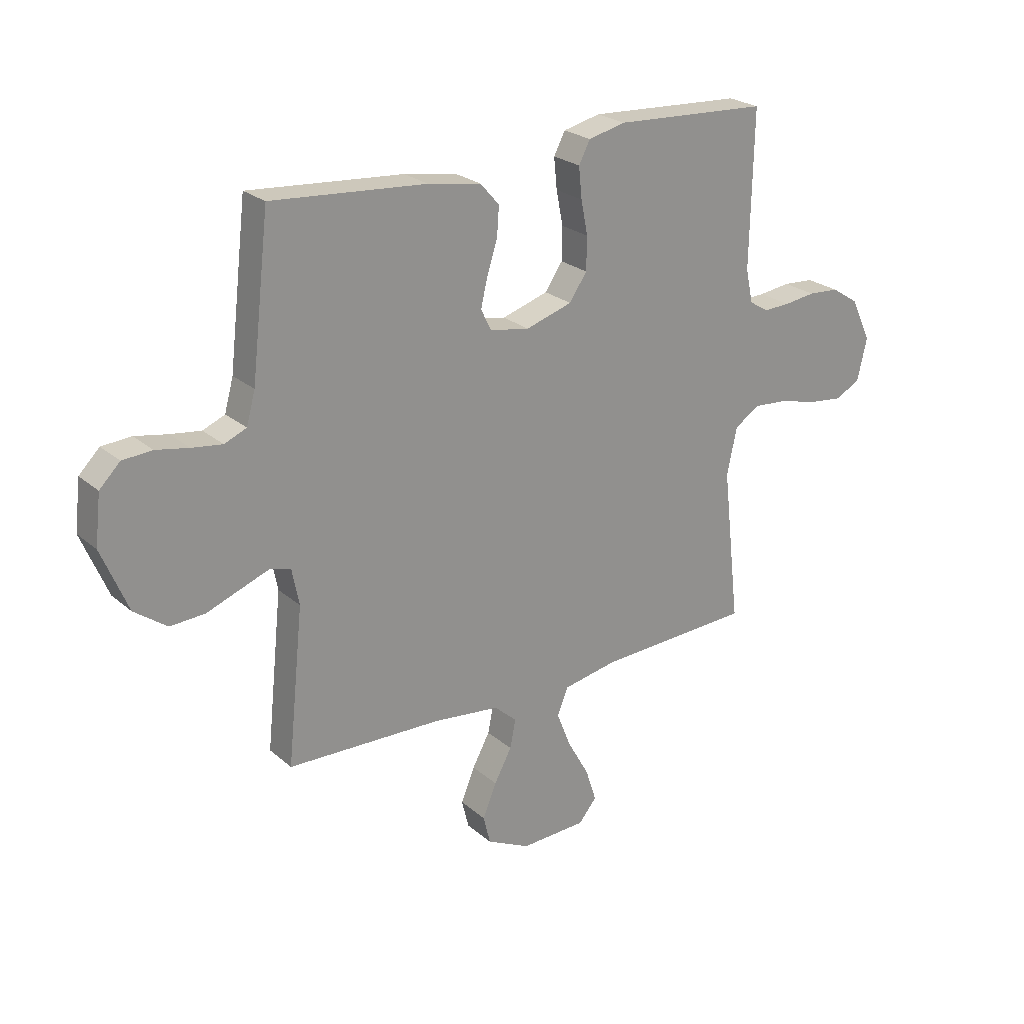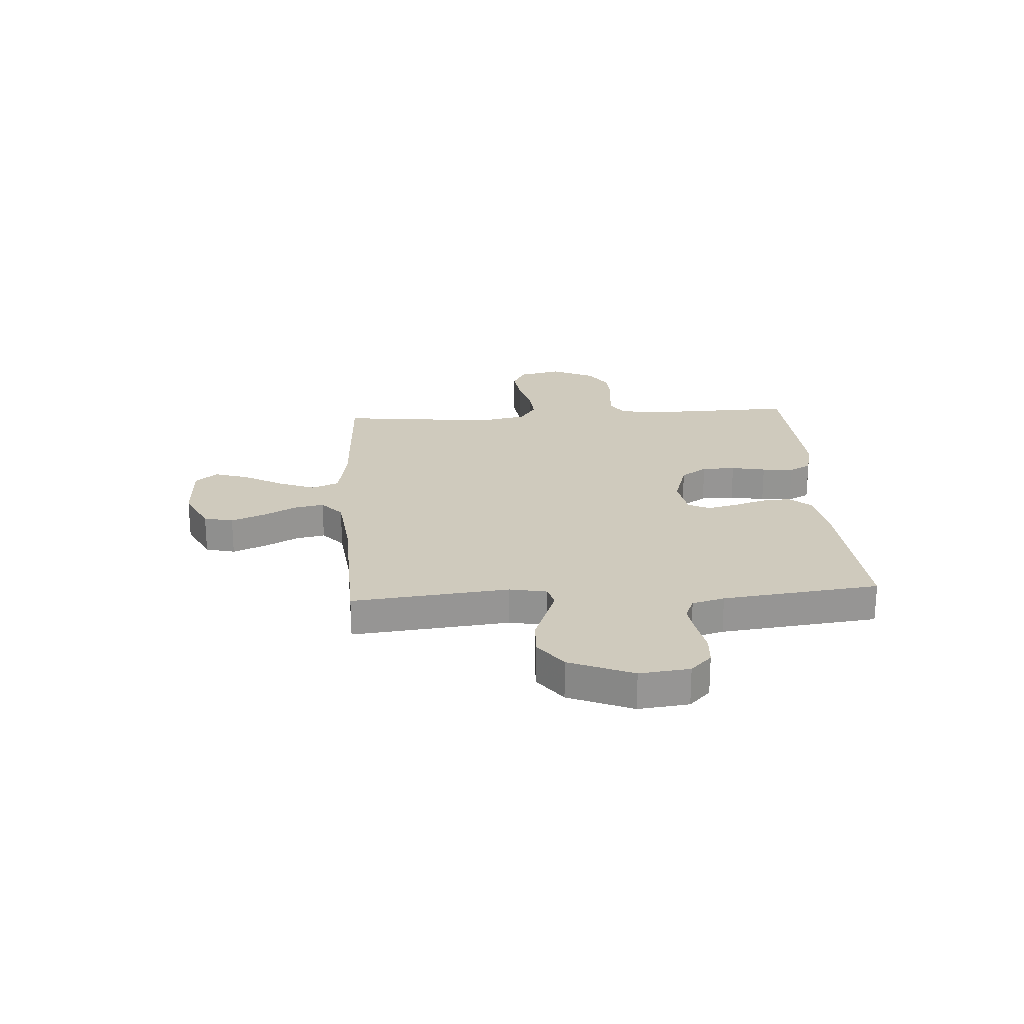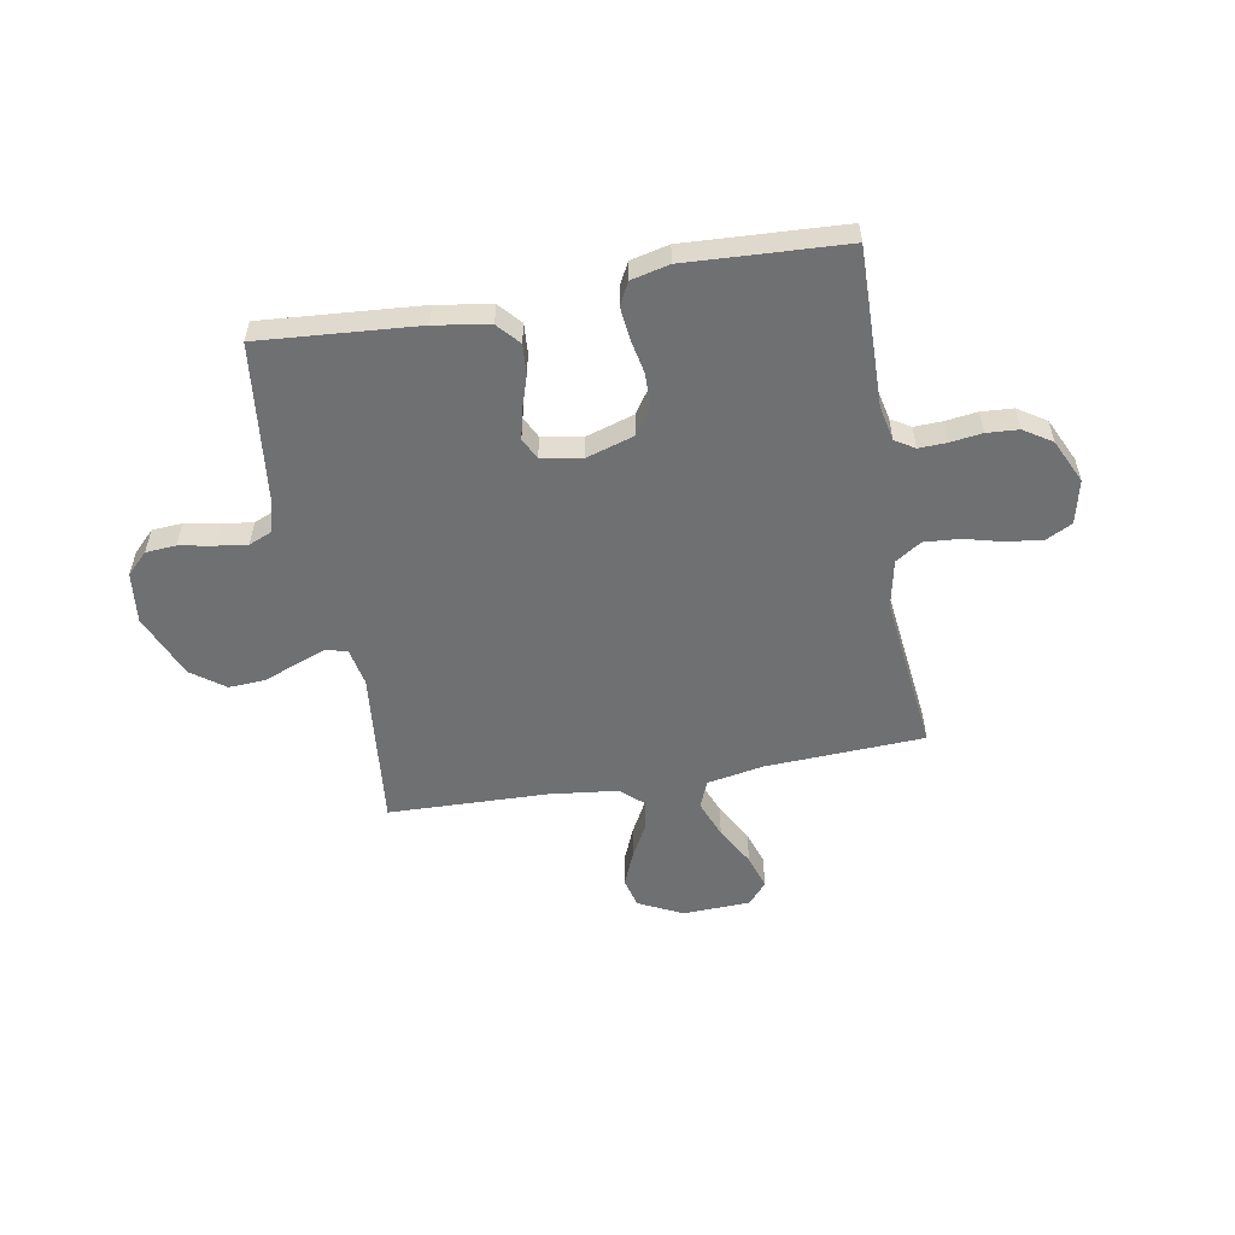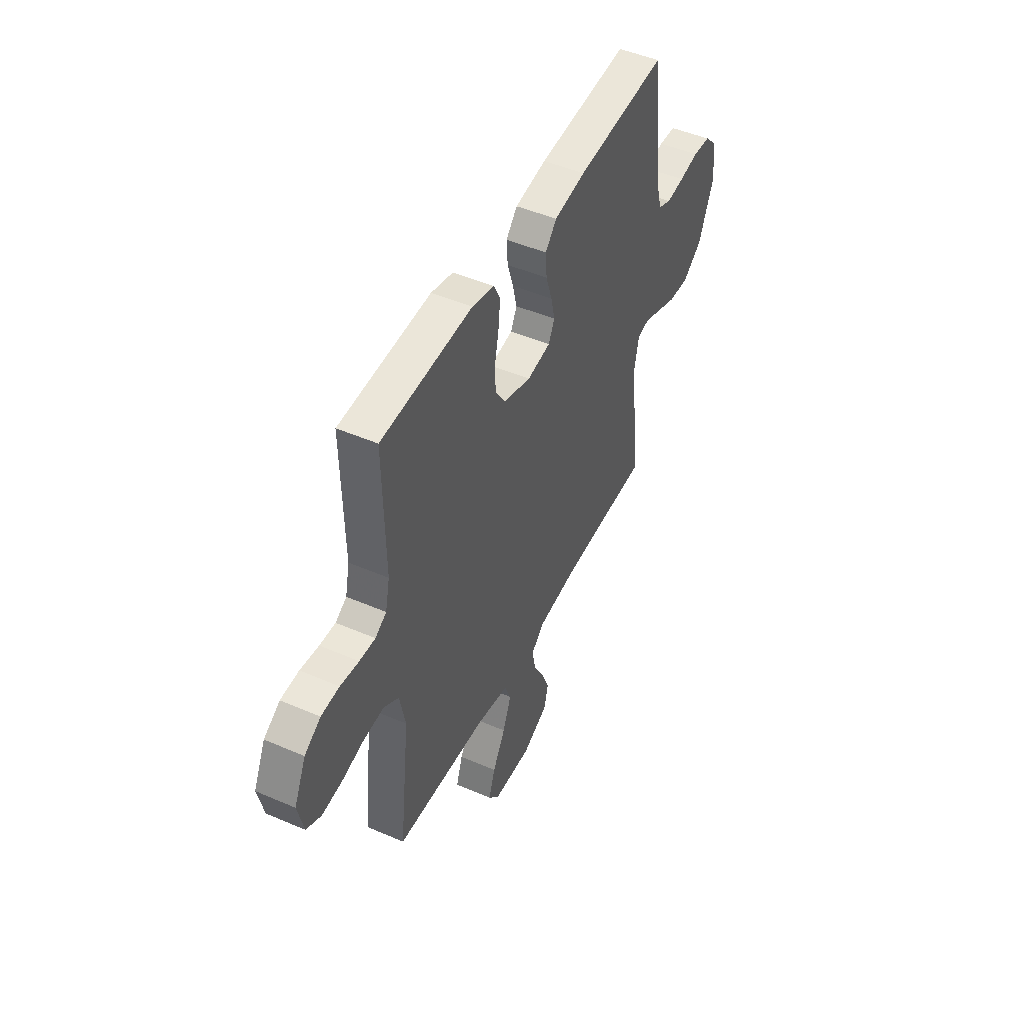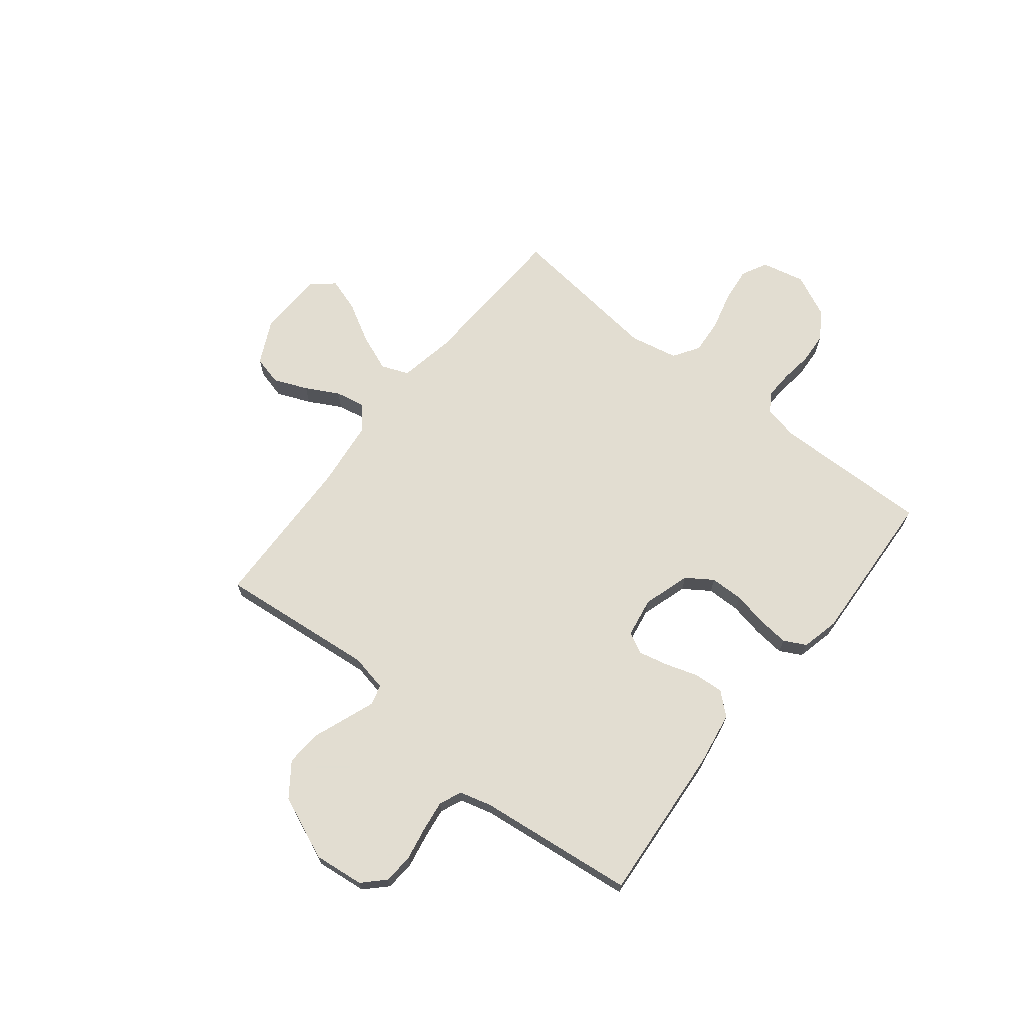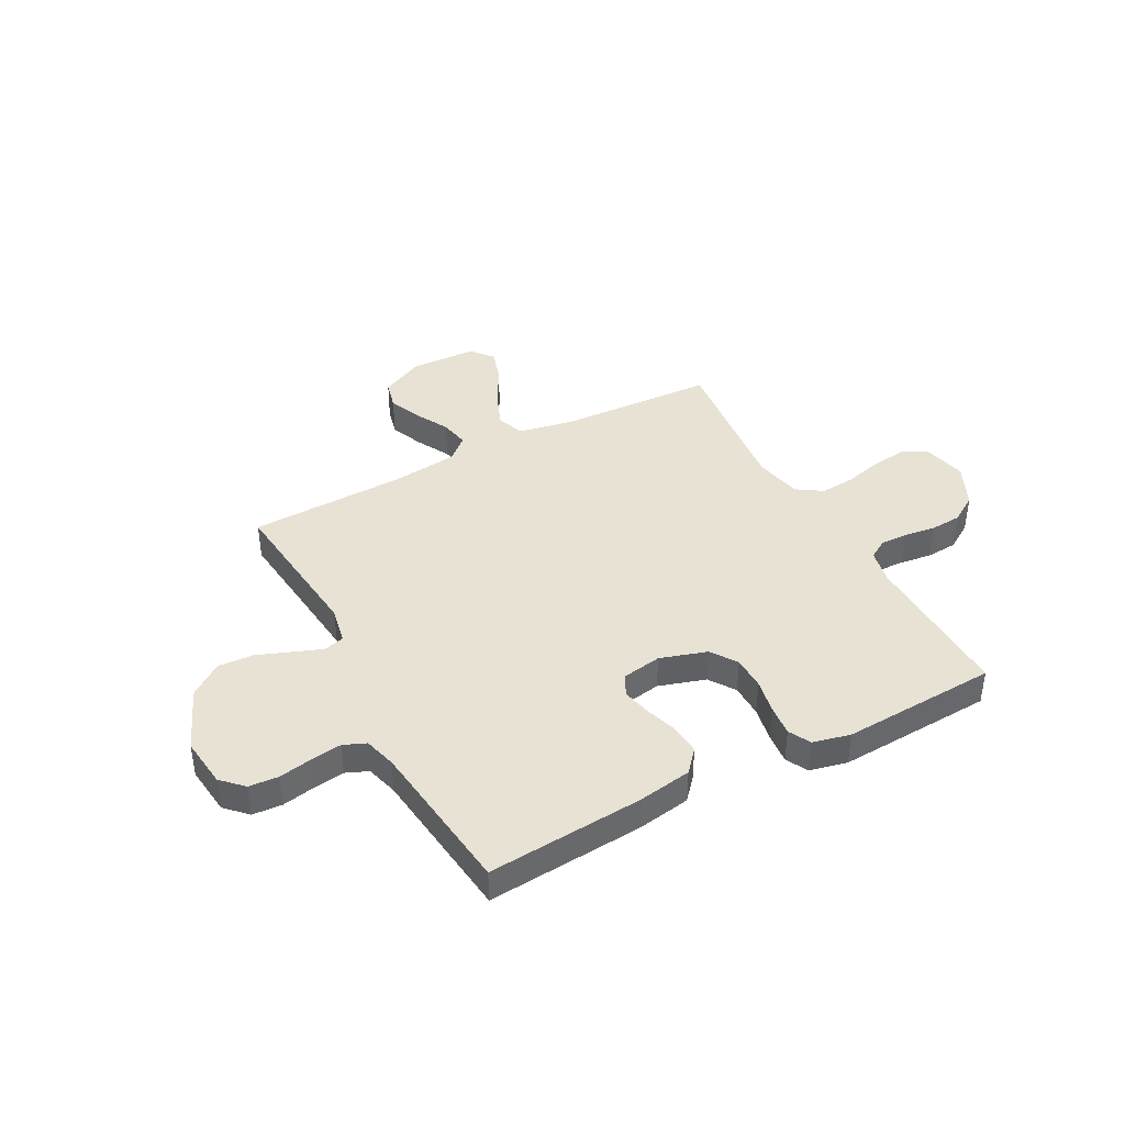
<metadata>
{"format":"obj","ext":"obj","renderer":"f3d","projection":"perspective","resolution":1024,"background":"white","views":[{"elev":24.1,"azim":-35.9,"up":"+Z"},{"elev":22.8,"azim":-93.8,"up":"+Y"},{"elev":-54.8,"azim":10.1,"up":"+Y"},{"elev":47.7,"azim":115.9,"up":"+Z"},{"elev":68.6,"azim":-51.5,"up":"+Y"},{"elev":40.6,"azim":-28.1,"up":"+Y"}]}
</metadata>
<code>
v -0.5 0.07 -0.5
v -0.469 0.07 -0.2
v -0.483 0.07 -0.129
v -0.522 0.07 -0.118
v -0.578 0.07 -0.139
v -0.644 0.07 -0.164
v -0.712 0.07 -0.168
v -0.775 0.07 -0.122
v -0.826 0.07 0
v -0.815 0.07 0.096
v -0.775 0.07 0.136
v -0.718 0.07 0.14
v -0.654 0.07 0.128
v -0.595 0.07 0.12
v -0.552 0.07 0.138
v -0.535 0.07 0.2
v -0.5 0.07 0.5
v -0.2 0.07 0.477
v -0.097 0.07 0.46
v -0.06 0.07 0.418
v -0.064 0.07 0.361
v -0.084 0.07 0.299
v -0.097 0.07 0.243
v -0.077 0.07 0.202
v 0 0.07 0.189
v 0.09 0.07 0.217
v 0.124 0.07 0.267
v 0.125 0.07 0.331
v 0.112 0.07 0.397
v 0.106 0.07 0.457
v 0.128 0.07 0.499
v 0.2 0.07 0.516
v 0.5 0.07 0.5
v 0.494 0.07 0.2
v 0.508 0.07 0.134
v 0.545 0.07 0.111
v 0.597 0.07 0.113
v 0.658 0.07 0.121
v 0.718 0.07 0.117
v 0.771 0.07 0.083
v 0.81 0.07 0
v 0.791 0.07 -0.083
v 0.742 0.07 -0.108
v 0.674 0.07 -0.1
v 0.601 0.07 -0.081
v 0.534 0.07 -0.076
v 0.485 0.07 -0.108
v 0.466 0.07 -0.2
v 0.5 0.07 -0.5
v 0.2 0.07 -0.514
v 0.093 0.07 -0.534
v 0.072 0.07 -0.586
v 0.1 0.07 -0.657
v 0.142 0.07 -0.732
v 0.163 0.07 -0.797
v 0.128 0.07 -0.839
v 0 0.07 -0.844
v -0.084 0.07 -0.803
v -0.098 0.07 -0.747
v -0.071 0.07 -0.682
v -0.037 0.07 -0.619
v -0.026 0.07 -0.563
v -0.07 0.07 -0.524
v -0.2 0.07 -0.509
v -0.5 0 -0.5
v -0.469 0 -0.2
v -0.483 0 -0.129
v -0.522 0 -0.118
v -0.578 0 -0.139
v -0.644 0 -0.164
v -0.712 0 -0.168
v -0.775 0 -0.122
v -0.826 0 0
v -0.815 0 0.096
v -0.775 0 0.136
v -0.718 0 0.14
v -0.654 0 0.128
v -0.595 0 0.12
v -0.552 0 0.138
v -0.535 0 0.2
v -0.5 0 0.5
v -0.2 0 0.477
v -0.097 0 0.46
v -0.06 0 0.418
v -0.064 0 0.361
v -0.084 0 0.299
v -0.097 0 0.243
v -0.077 0 0.202
v 0 0 0.189
v 0.09 0 0.217
v 0.124 0 0.267
v 0.125 0 0.331
v 0.112 0 0.397
v 0.106 0 0.457
v 0.128 0 0.499
v 0.2 0 0.516
v 0.5 0 0.5
v 0.494 0 0.2
v 0.508 0 0.134
v 0.545 0 0.111
v 0.597 0 0.113
v 0.658 0 0.121
v 0.718 0 0.117
v 0.771 0 0.083
v 0.81 0 0
v 0.791 0 -0.083
v 0.742 0 -0.108
v 0.674 0 -0.1
v 0.601 0 -0.081
v 0.534 0 -0.076
v 0.485 0 -0.108
v 0.466 0 -0.2
v 0.5 0 -0.5
v 0.2 0 -0.514
v 0.093 0 -0.534
v 0.072 0 -0.586
v 0.1 0 -0.657
v 0.142 0 -0.732
v 0.163 0 -0.797
v 0.128 0 -0.839
v 0 0 -0.844
v -0.084 0 -0.803
v -0.098 0 -0.747
v -0.071 0 -0.682
v -0.037 0 -0.619
v -0.026 0 -0.563
v -0.07 0 -0.524
v -0.2 0 -0.509
f 58 59 60 61
f 56 57 58 61
f 56 61 62
f 53 54 55 56
f 52 53 56 62
f 51 52 62 63
f 48 49 50
f 47 48 50 51
f 42 43 44 45
f 42 45 46
f 41 42 46
f 40 41 46
f 37 38 39 40
f 36 37 40 46
f 35 36 46 47
f 31 32 33 34
f 28 29 30 31
f 27 28 31 34
f 26 27 34 35
f 19 20 21 22
f 19 22 23
f 16 17 18 19
f 15 16 19 23
f 14 15 23 24
f 10 11 12 13
f 10 13 14
f 9 10 14
f 5 6 7 8
f 4 5 8 9
f 3 4 9 14
f 64 1 2
f 64 2 3
f 25 26 35 47
f 47 51 63 64
f 24 25 47 64
f 3 14 24 64
f 125 124 123 122
f 125 122 121 120
f 126 125 120
f 120 119 118 117
f 126 120 117 116
f 127 126 116 115
f 114 113 112
f 115 114 112 111
f 109 108 107 106
f 110 109 106
f 110 106 105
f 110 105 104
f 104 103 102 101
f 110 104 101 100
f 111 110 100 99
f 98 97 96 95
f 95 94 93 92
f 98 95 92 91
f 99 98 91 90
f 86 85 84 83
f 87 86 83
f 83 82 81 80
f 87 83 80 79
f 88 87 79 78
f 77 76 75 74
f 78 77 74
f 78 74 73
f 72 71 70 69
f 73 72 69 68
f 78 73 68 67
f 66 65 128
f 67 66 128
f 111 99 90 89
f 128 127 115 111
f 128 111 89 88
f 128 88 78 67
f 1 65 66 2
f 2 66 67 3
f 3 67 68 4
f 4 68 69 5
f 5 69 70 6
f 6 70 71 7
f 7 71 72 8
f 8 72 73 9
f 9 73 74 10
f 10 74 75 11
f 11 75 76 12
f 12 76 77 13
f 13 77 78 14
f 14 78 79 15
f 15 79 80 16
f 16 80 81 17
f 17 81 82 18
f 18 82 83 19
f 19 83 84 20
f 20 84 85 21
f 21 85 86 22
f 22 86 87 23
f 23 87 88 24
f 24 88 89 25
f 25 89 90 26
f 26 90 91 27
f 27 91 92 28
f 28 92 93 29
f 29 93 94 30
f 30 94 95 31
f 31 95 96 32
f 32 96 97 33
f 33 97 98 34
f 34 98 99 35
f 35 99 100 36
f 36 100 101 37
f 37 101 102 38
f 38 102 103 39
f 39 103 104 40
f 40 104 105 41
f 41 105 106 42
f 42 106 107 43
f 43 107 108 44
f 44 108 109 45
f 45 109 110 46
f 46 110 111 47
f 47 111 112 48
f 48 112 113 49
f 49 113 114 50
f 50 114 115 51
f 51 115 116 52
f 52 116 117 53
f 53 117 118 54
f 54 118 119 55
f 55 119 120 56
f 56 120 121 57
f 57 121 122 58
f 58 122 123 59
f 59 123 124 60
f 60 124 125 61
f 61 125 126 62
f 62 126 127 63
f 63 127 128 64
f 64 128 65 1

</code>
